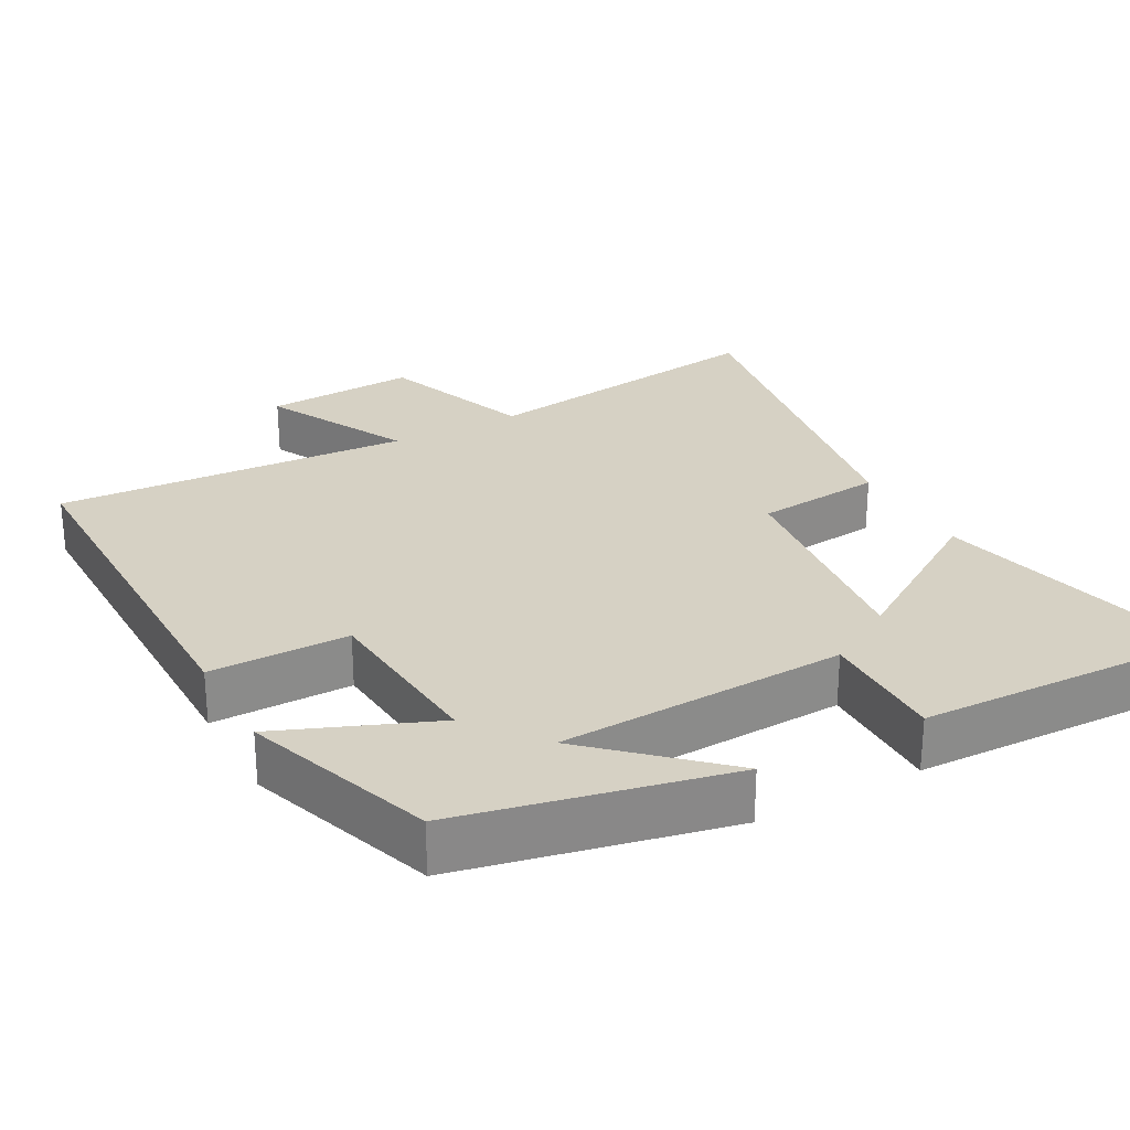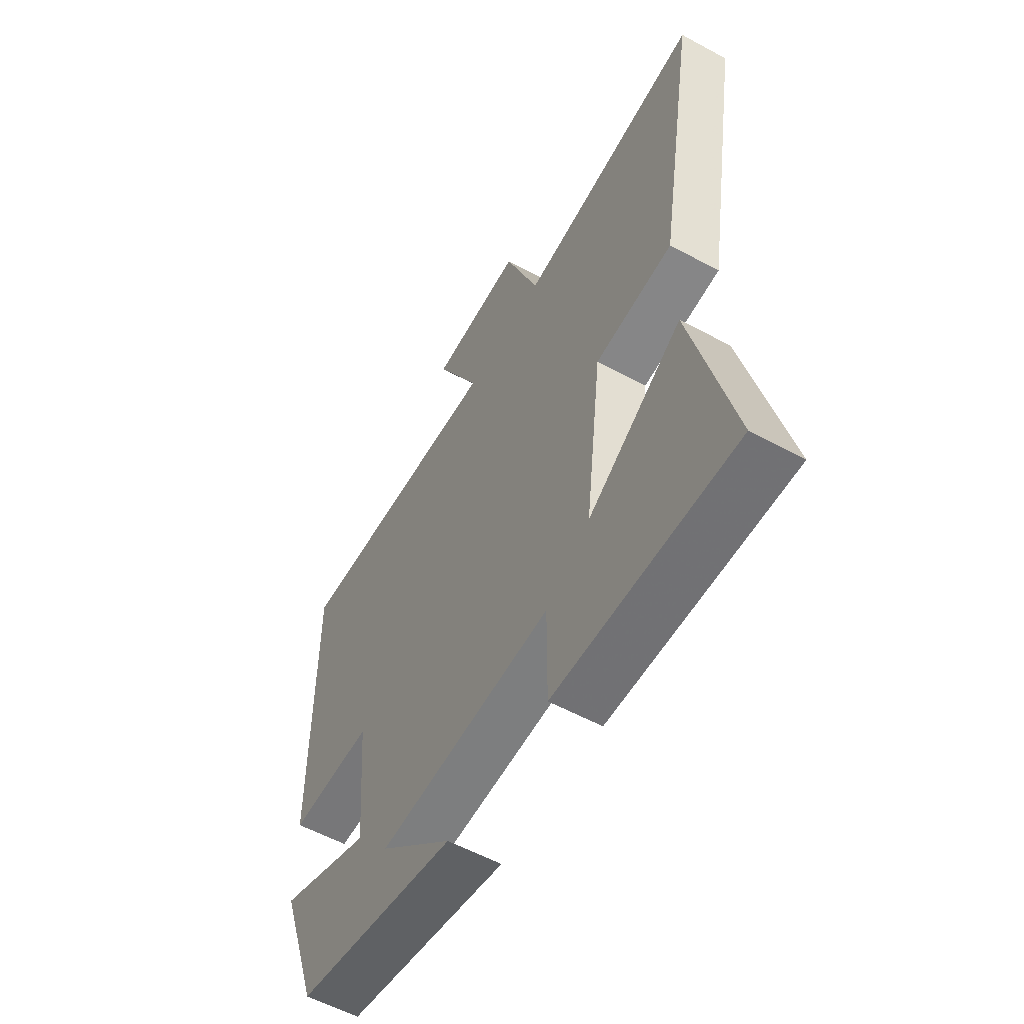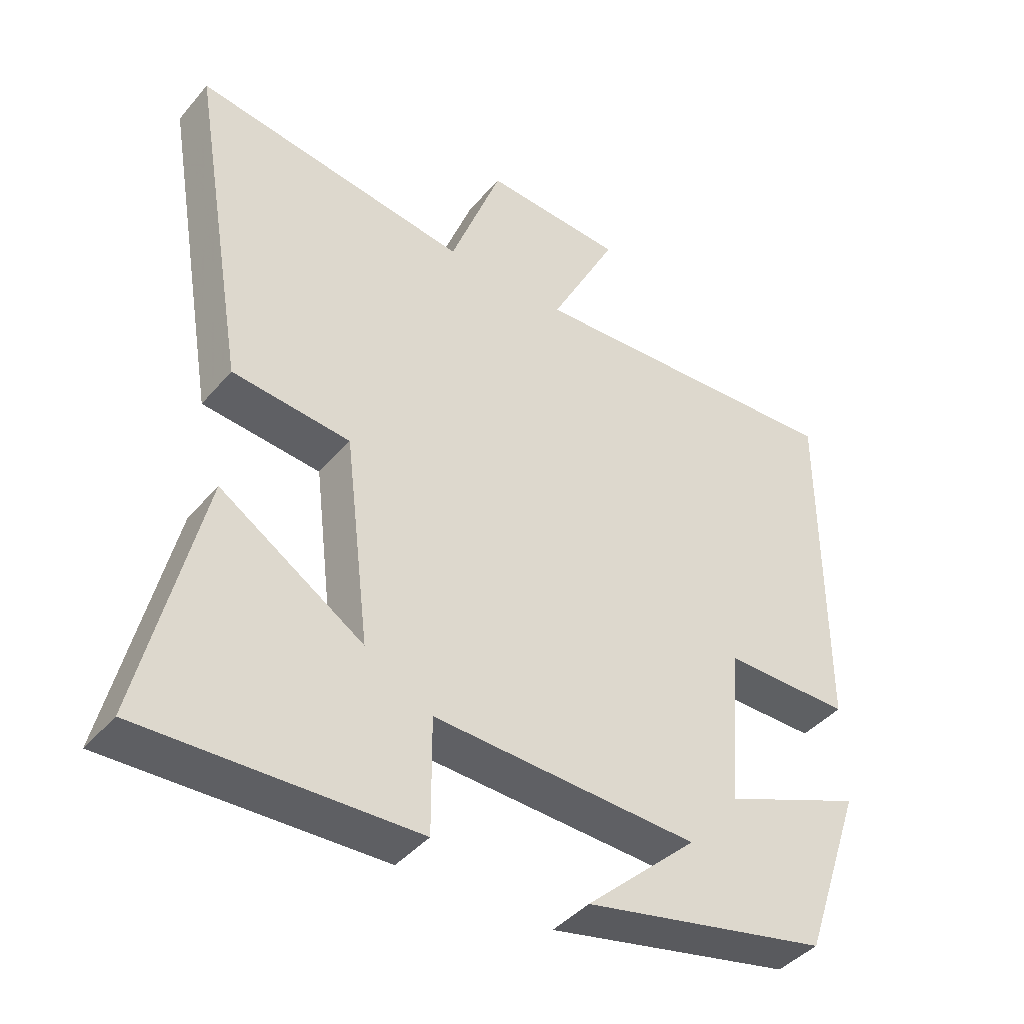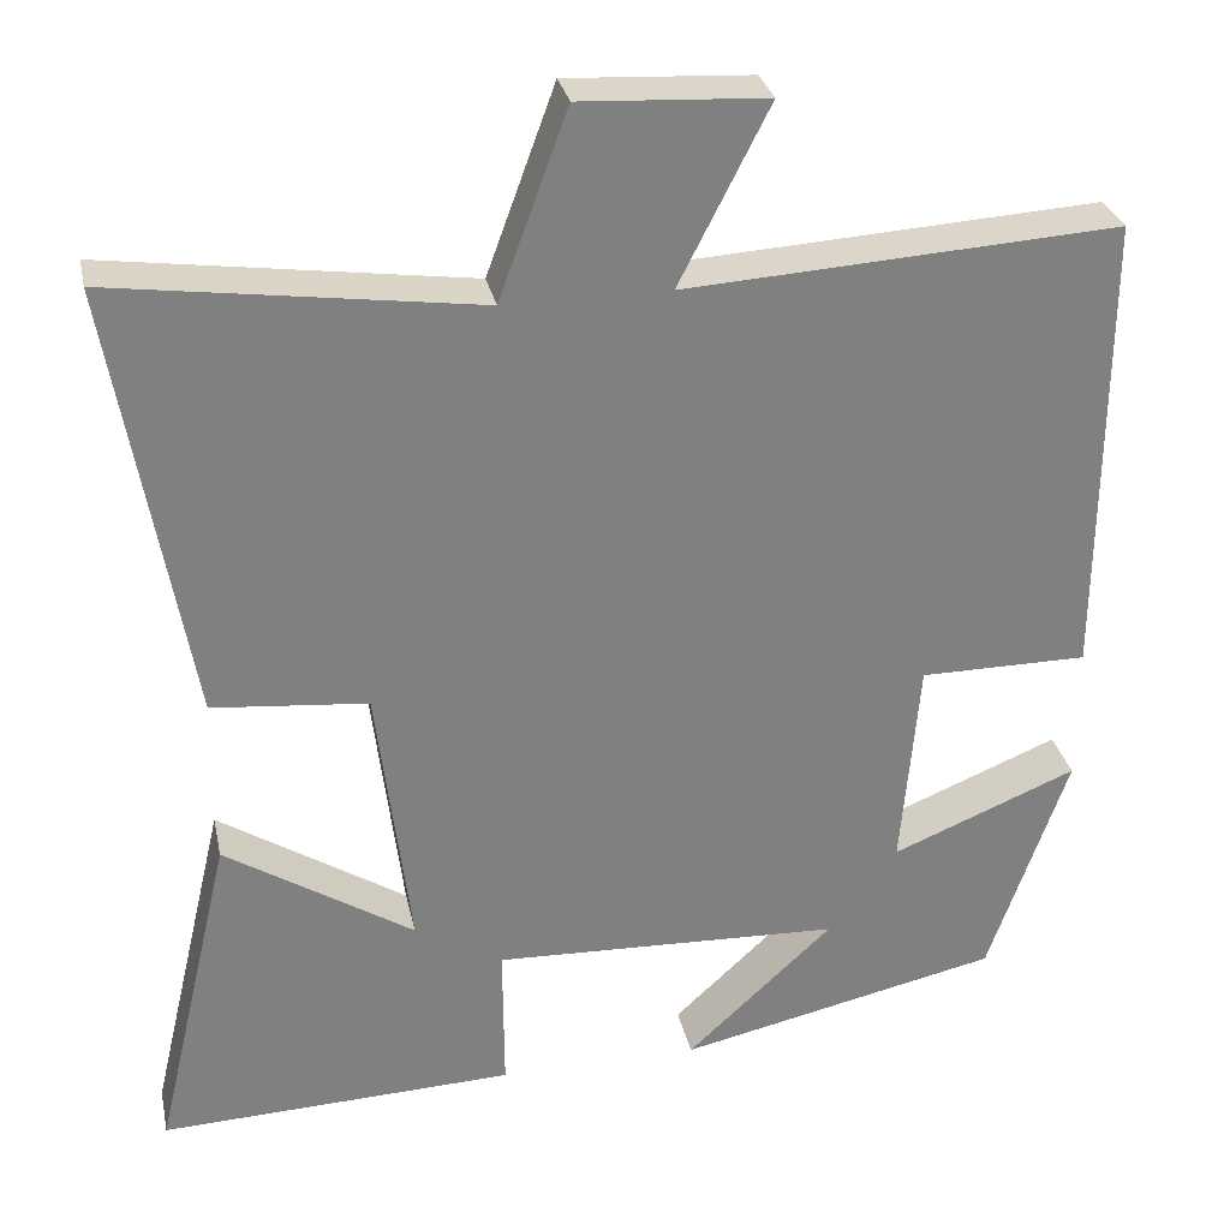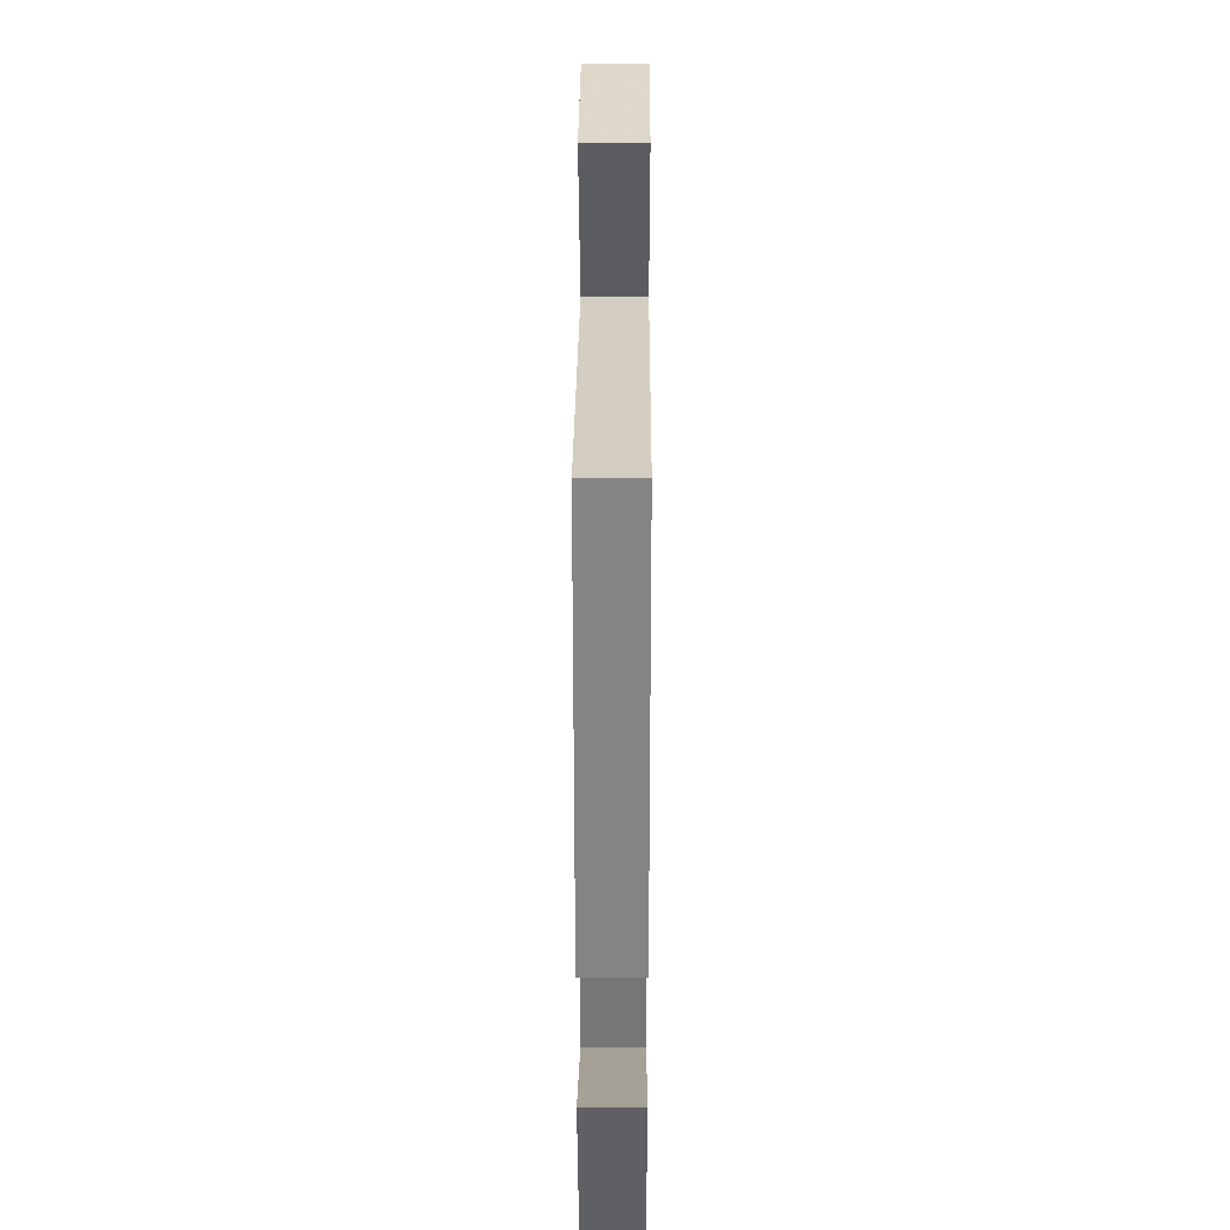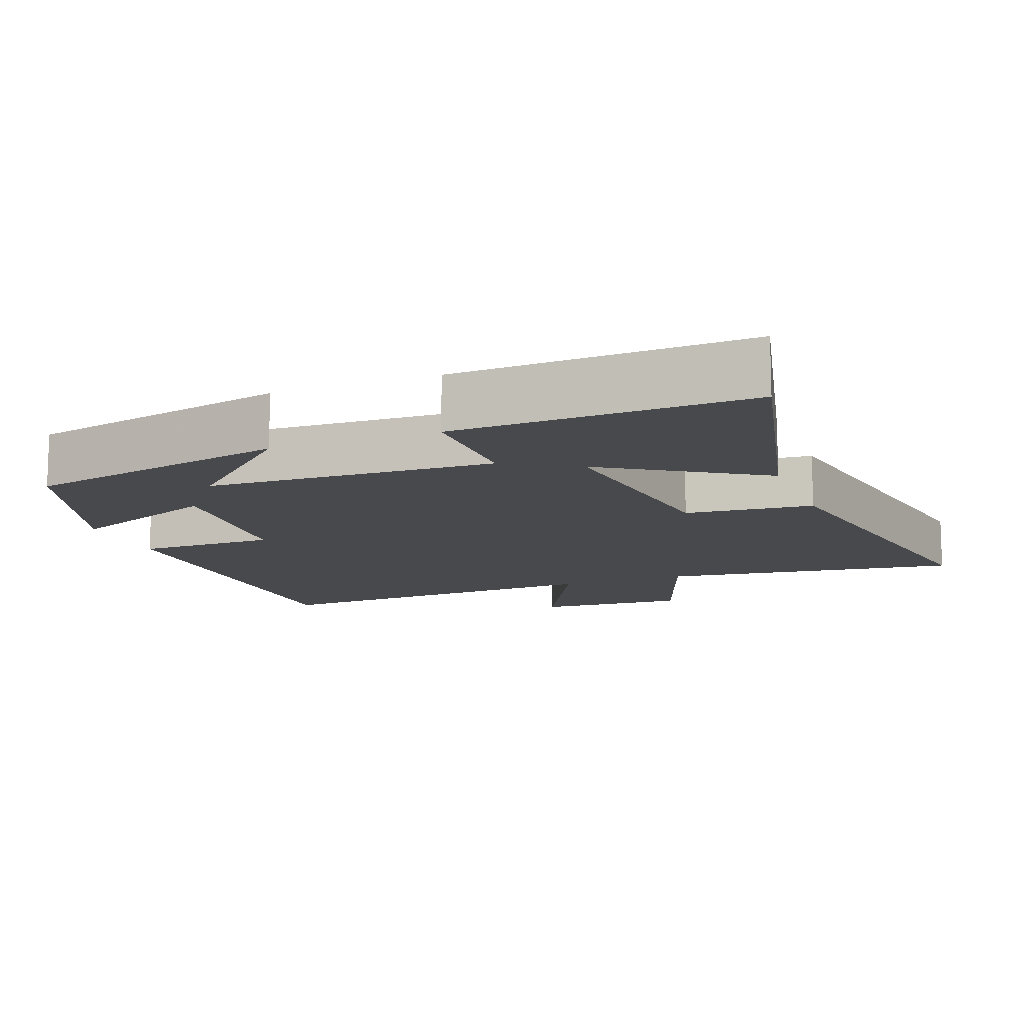
<metadata>
{"format":"obj","ext":"obj","renderer":"f3d","projection":"perspective","resolution":1024,"background":"white","views":[{"elev":26.9,"azim":151.3,"up":"+Y"},{"elev":-57.2,"azim":-119.4,"up":"+Z"},{"elev":-42.3,"azim":-36.8,"up":"+Z"},{"elev":30.1,"azim":-12.0,"up":"+Z"},{"elev":28.4,"azim":90.3,"up":"+Z"},{"elev":-12.2,"azim":-158.9,"up":"+Y"}]}
</metadata>
<code>
v 0.41 0.07 -0.42
v 0.043 0.07 -0.5
v 0.21 0.07 -0.345
v -0.186 0.07 -0.329
v -0.185 0.07 -0.5
v -0.589 0.07 -0.514
v -0.5 0.07 -0.134
v -0.286 0.07 -0.271
v -0.324 0.07 0.041
v -0.5 0.07 0.058
v -0.586 0.07 0.558
v -0.174 0.07 0.5
v -0.096 0.07 0.712
v 0.114 0.07 0.7
v 0.012 0.07 0.5
v 0.502 0.07 0.529
v 0.5 0.07 -0.003
v 0.309 0.07 -0.003
v 0.289 0.07 -0.245
v 0.5 0.07 -0.159
v 0.41 0 -0.42
v 0.043 0 -0.5
v 0.21 0 -0.345
v -0.186 0 -0.329
v -0.185 0 -0.5
v -0.589 0 -0.514
v -0.5 0 -0.134
v -0.286 0 -0.271
v -0.324 0 0.041
v -0.5 0 0.058
v -0.586 0 0.558
v -0.174 0 0.5
v -0.096 0 0.712
v 0.114 0 0.7
v 0.012 0 0.5
v 0.502 0 0.529
v 0.5 0 -0.003
v 0.309 0 -0.003
v 0.289 0 -0.245
v 0.5 0 -0.159
f 19 20 1
f 15 16 17 18
f 15 18 19
f 12 13 14 15
f 12 15 19
f 9 10 11 12
f 8 9 12 19
f 5 6 7 8
f 4 5 8
f 3 4 8 19
f 1 2 3
f 1 3 19
f 21 40 39
f 38 37 36 35
f 39 38 35
f 35 34 33 32
f 39 35 32
f 32 31 30 29
f 39 32 29 28
f 28 27 26 25
f 28 25 24
f 39 28 24 23
f 23 22 21
f 39 23 21
f 1 21 22 2
f 2 22 23 3
f 3 23 24 4
f 4 24 25 5
f 5 25 26 6
f 6 26 27 7
f 7 27 28 8
f 8 28 29 9
f 9 29 30 10
f 10 30 31 11
f 11 31 32 12
f 12 32 33 13
f 13 33 34 14
f 14 34 35 15
f 15 35 36 16
f 16 36 37 17
f 17 37 38 18
f 18 38 39 19
f 19 39 40 20
f 20 40 21 1

</code>
